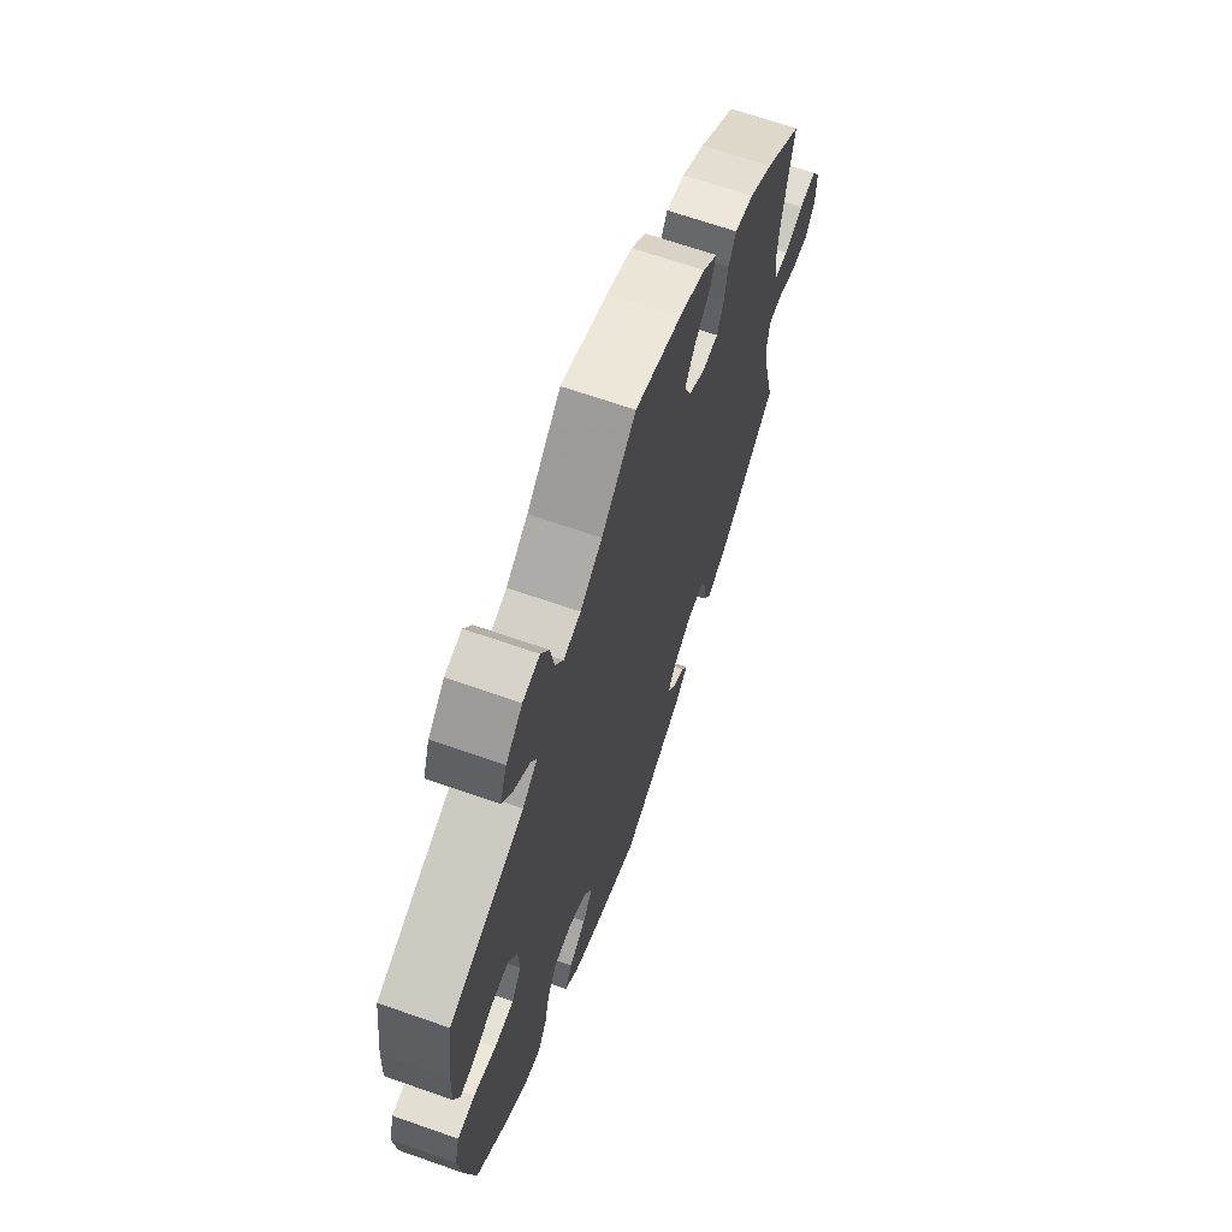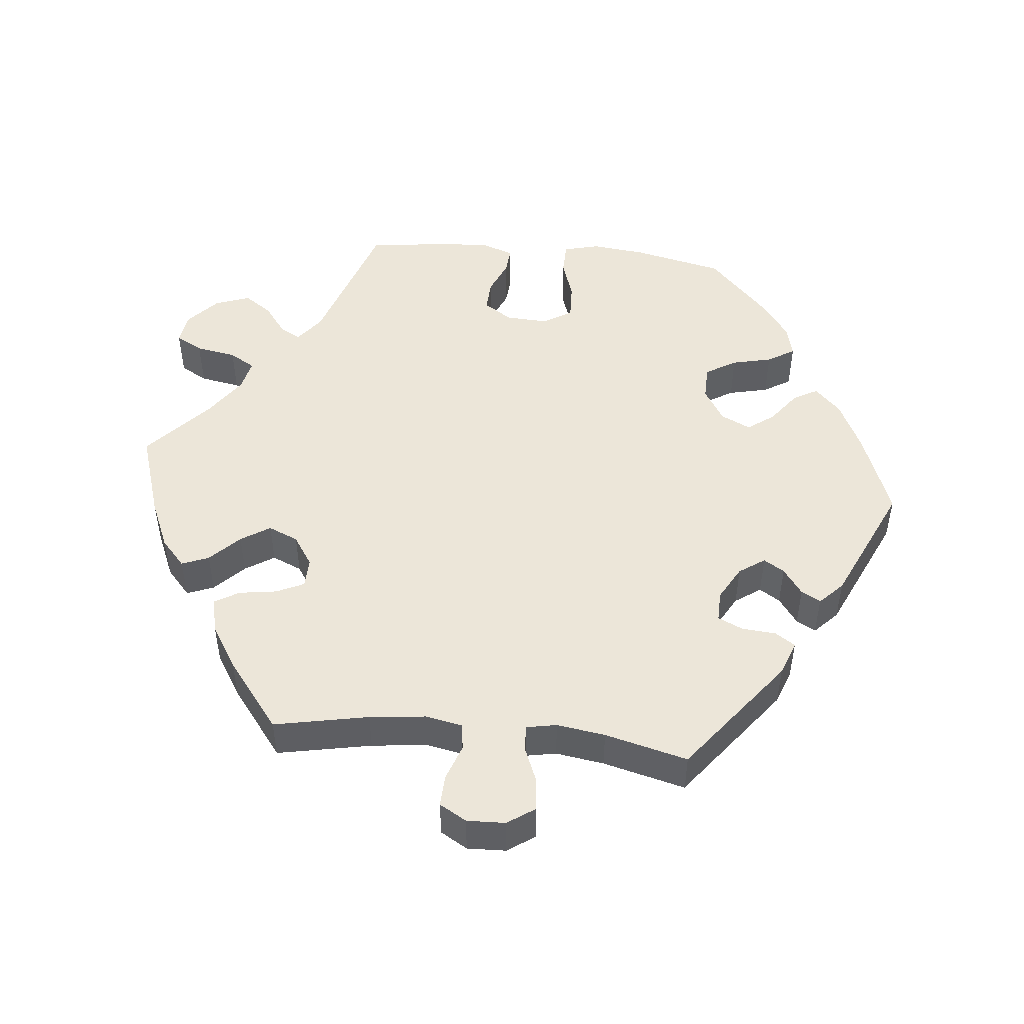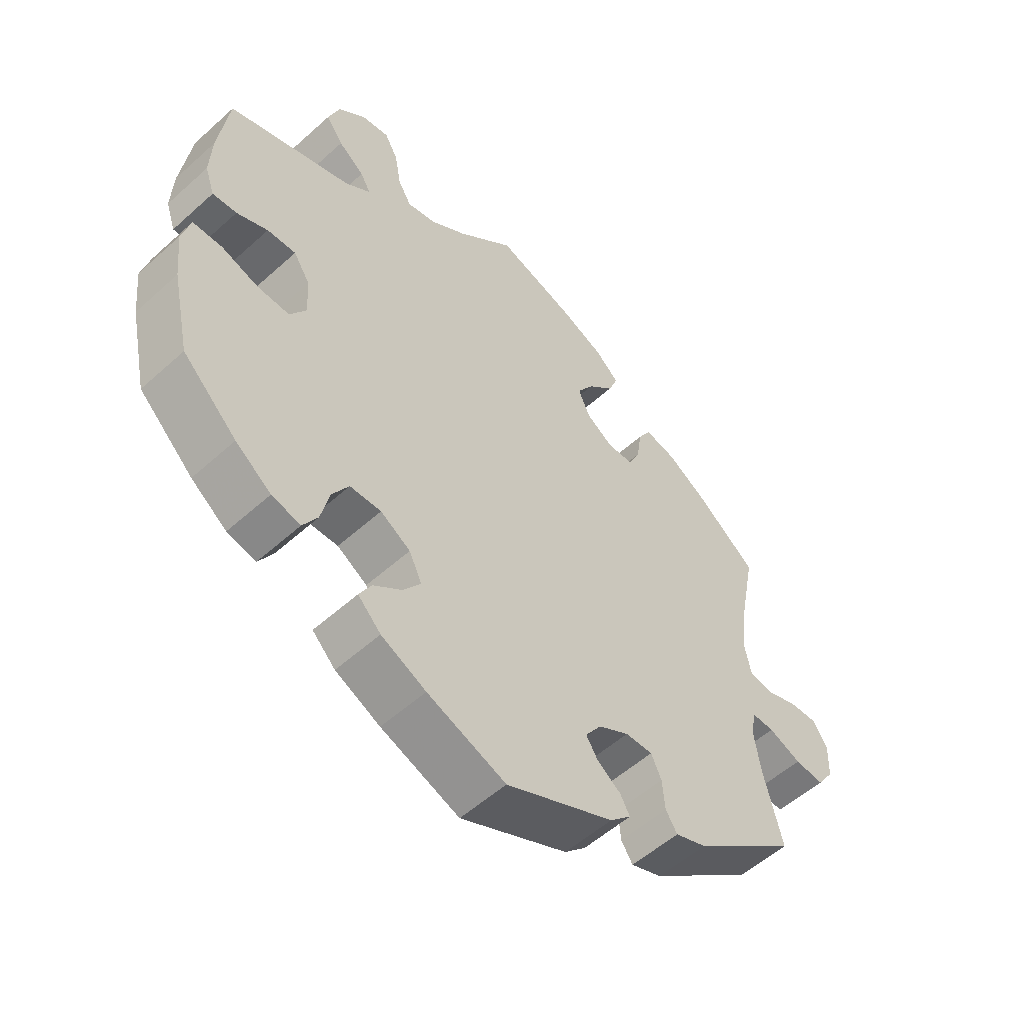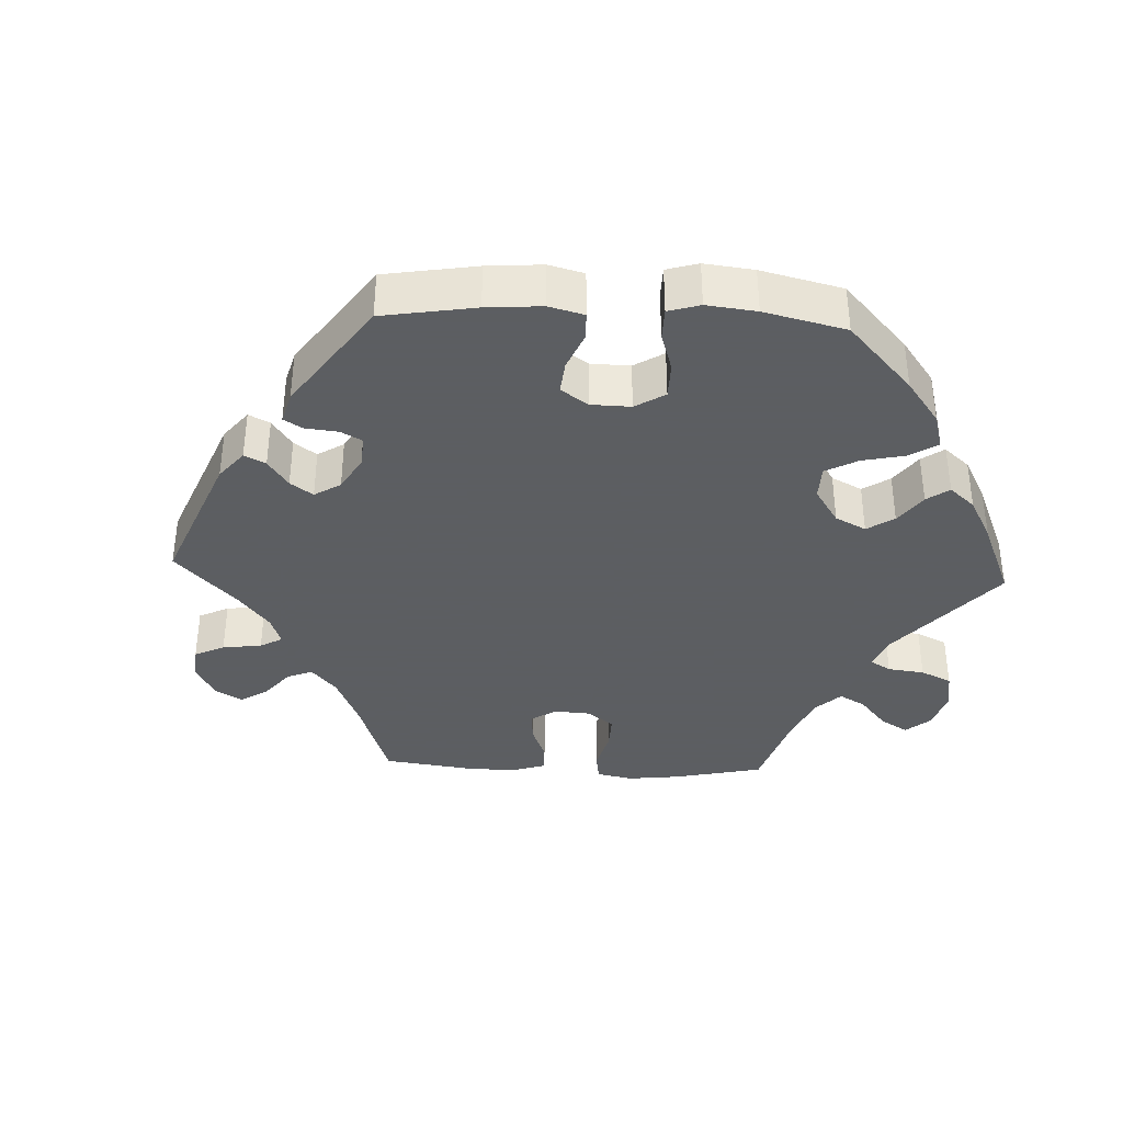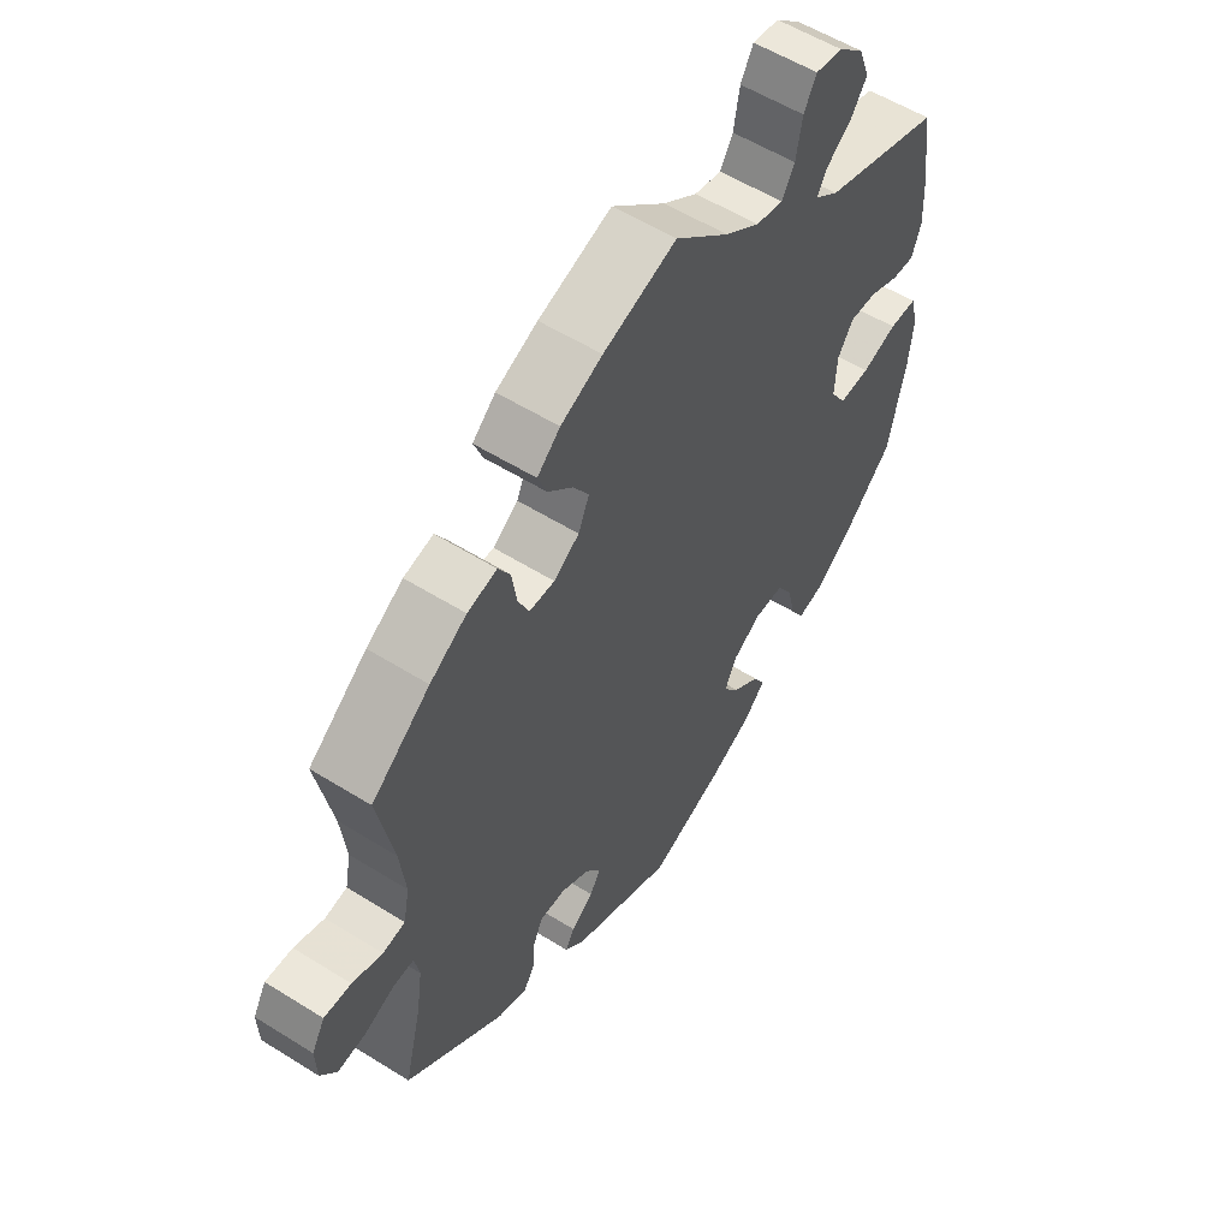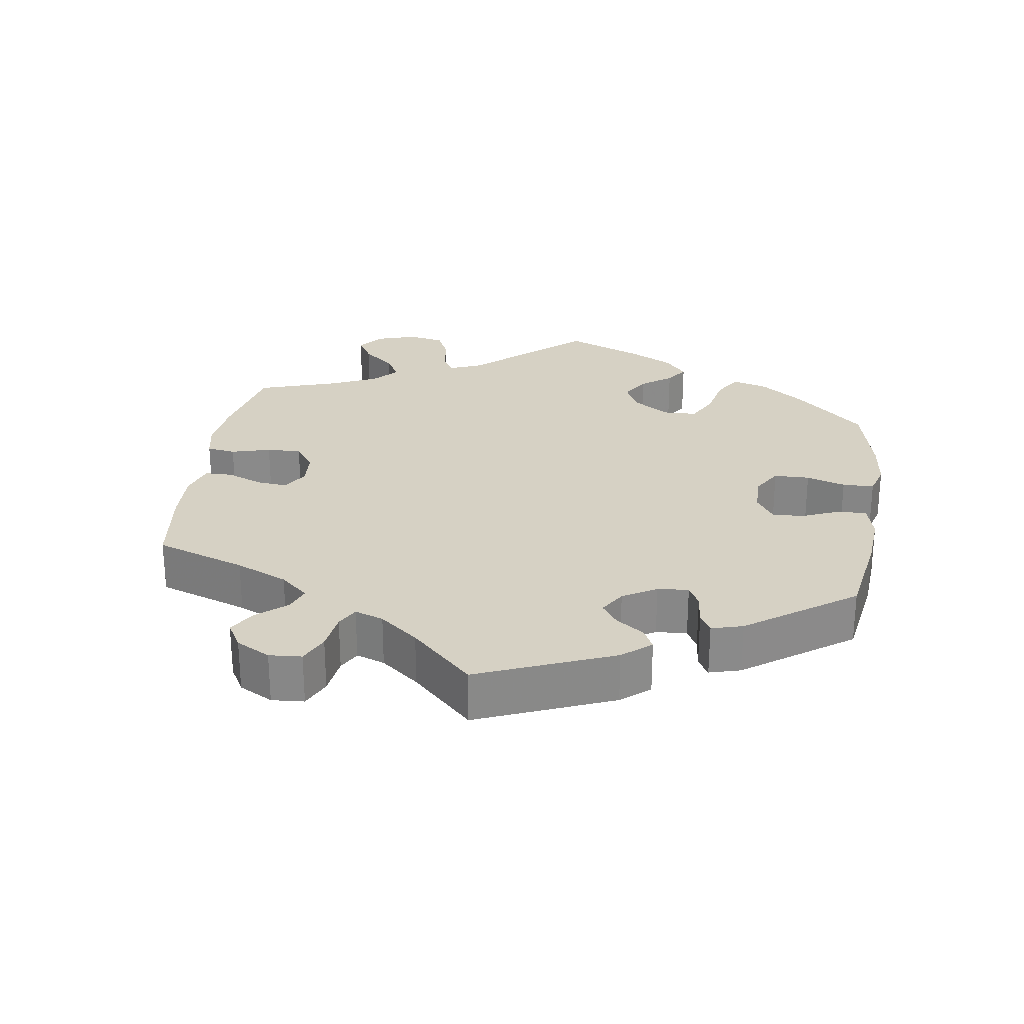
<metadata>
{"format":"obj","ext":"obj","renderer":"f3d","projection":"perspective","resolution":1024,"background":"white","views":[{"elev":66.5,"azim":-70.6,"up":"+Z"},{"elev":49.0,"azim":95.8,"up":"+Y"},{"elev":-54.4,"azim":-46.3,"up":"+Z"},{"elev":-37.4,"azim":-152.5,"up":"+Y"},{"elev":56.2,"azim":123.2,"up":"+Z"},{"elev":27.0,"azim":128.6,"up":"+Y"}]}
</metadata>
<code>
v 0.336 0.07 -0.415
v 0.287 0.07 -0.433
v 0.269 0.07 -0.405
v 0.265 0.07 -0.357
v 0.249 0.07 -0.322
v 0.206 0.07 -0.323
v 0.158 0.07 -0.35
v 0.133 0.07 -0.386
v 0.151 0.07 -0.415
v 0.188 0.07 -0.442
v 0.203 0.07 -0.469
v 0.17 0.07 -0.501
v 0.001 0.07 -0.578
v -0.122 0.07 -0.531
v -0.192 0.07 -0.497
v -0.228 0.07 -0.461
v -0.209 0.07 -0.427
v -0.164 0.07 -0.393
v -0.137 0.07 -0.356
v -0.157 0.07 -0.314
v -0.204 0.07 -0.285
v -0.253 0.07 -0.286
v -0.279 0.07 -0.329
v -0.292 0.07 -0.385
v -0.315 0.07 -0.423
v -0.36 0.07 -0.412
v -0.416 0.07 -0.37
v -0.501 0.07 -0.289
v -0.529 0.07 -0.161
v -0.537 0.07 -0.085
v -0.524 0.07 -0.035
v -0.478 0.07 -0.034
v -0.42 0.07 -0.053
v -0.369 0.07 -0.055
v -0.344 0.07 -0.015
v -0.347 0.07 0.045
v -0.373 0.07 0.085
v -0.418 0.07 0.083
v -0.467 0.07 0.062
v -0.505 0.07 0.059
v -0.52 0.07 0.103
v -0.517 0.07 0.172
v -0.501 0.07 0.289
v -0.305 0.07 0.354
v -0.266 0.07 0.384
v -0.282 0.07 0.413
v -0.323 0.07 0.444
v -0.35 0.07 0.483
v -0.332 0.07 0.532
v -0.289 0.07 0.571
v -0.245 0.07 0.578
v -0.224 0.07 0.54
v -0.214 0.07 0.483
v -0.193 0.07 0.447
v -0.148 0.07 0.457
v -0.091 0.07 0.497
v -0.001 0.07 0.578
v 0.12 0.07 0.539
v 0.189 0.07 0.509
v 0.227 0.07 0.475
v 0.212 0.07 0.437
v 0.171 0.07 0.397
v 0.145 0.07 0.356
v 0.163 0.07 0.314
v 0.205 0.07 0.286
v 0.247 0.07 0.287
v 0.265 0.07 0.326
v 0.273 0.07 0.379
v 0.293 0.07 0.413
v 0.342 0.07 0.402
v 0.403 0.07 0.364
v 0.5 0.07 0.289
v 0.474 0.07 0.157
v 0.465 0.07 0.078
v 0.475 0.07 0.027
v 0.512 0.07 0.021
v 0.562 0.07 0.039
v 0.607 0.07 0.041
v 0.629 0.07 0.003
v 0.627 0.07 -0.051
v 0.601 0.07 -0.089
v 0.555 0.07 -0.085
v 0.504 0.07 -0.064
v 0.469 0.07 -0.063
v 0.461 0.07 -0.105
v 0.471 0.07 -0.173
v 0.5 0.07 -0.289
v 0.336 0 -0.415
v 0.287 0 -0.433
v 0.269 0 -0.405
v 0.265 0 -0.357
v 0.249 0 -0.322
v 0.206 0 -0.323
v 0.158 0 -0.35
v 0.133 0 -0.386
v 0.151 0 -0.415
v 0.188 0 -0.442
v 0.203 0 -0.469
v 0.17 0 -0.501
v 0.001 0 -0.578
v -0.122 0 -0.531
v -0.192 0 -0.497
v -0.228 0 -0.461
v -0.209 0 -0.427
v -0.164 0 -0.393
v -0.137 0 -0.356
v -0.157 0 -0.314
v -0.204 0 -0.285
v -0.253 0 -0.286
v -0.279 0 -0.329
v -0.292 0 -0.385
v -0.315 0 -0.423
v -0.36 0 -0.412
v -0.416 0 -0.37
v -0.501 0 -0.289
v -0.529 0 -0.161
v -0.537 0 -0.085
v -0.524 0 -0.035
v -0.478 0 -0.034
v -0.42 0 -0.053
v -0.369 0 -0.055
v -0.344 0 -0.015
v -0.347 0 0.045
v -0.373 0 0.085
v -0.418 0 0.083
v -0.467 0 0.062
v -0.505 0 0.059
v -0.52 0 0.103
v -0.517 0 0.172
v -0.501 0 0.289
v -0.305 0 0.354
v -0.266 0 0.384
v -0.282 0 0.413
v -0.323 0 0.444
v -0.35 0 0.483
v -0.332 0 0.532
v -0.289 0 0.571
v -0.245 0 0.578
v -0.224 0 0.54
v -0.214 0 0.483
v -0.193 0 0.447
v -0.148 0 0.457
v -0.091 0 0.497
v -0.001 0 0.578
v 0.12 0 0.539
v 0.189 0 0.509
v 0.227 0 0.475
v 0.212 0 0.437
v 0.171 0 0.397
v 0.145 0 0.356
v 0.163 0 0.314
v 0.205 0 0.286
v 0.247 0 0.287
v 0.265 0 0.326
v 0.273 0 0.379
v 0.293 0 0.413
v 0.342 0 0.402
v 0.403 0 0.364
v 0.5 0 0.289
v 0.474 0 0.157
v 0.465 0 0.078
v 0.475 0 0.027
v 0.512 0 0.021
v 0.562 0 0.039
v 0.607 0 0.041
v 0.629 0 0.003
v 0.627 0 -0.051
v 0.601 0 -0.089
v 0.555 0 -0.085
v 0.504 0 -0.064
v 0.469 0 -0.063
v 0.461 0 -0.105
v 0.471 0 -0.173
v 0.5 0 -0.289
f 86 87 1 2
f 85 86 2 3
f 84 85 3 4
f 80 81 82 83
f 80 83 84
f 79 80 84
f 76 77 78 79
f 76 79 84
f 75 76 84 4
f 70 71 72 73
f 70 73 74
f 67 68 69 70
f 66 67 70 74
f 65 66 74 75
f 59 60 61 62
f 59 62 63
f 56 57 58 59
f 55 56 59 63
f 54 55 63 64
f 50 51 52 53
f 50 53 54
f 49 50 54
f 46 47 48 49
f 45 46 49 54
f 41 42 43 44
f 41 44 45
f 38 39 40 41
f 37 38 41 45
f 36 37 45 54
f 30 31 32 33
f 30 33 34
f 29 30 34
f 28 29 34
f 27 28 34 35
f 23 24 25 26
f 22 23 26 27
f 15 16 17 18
f 15 18 19
f 14 15 19
f 13 14 19
f 12 13 19 20
f 9 10 11 12
f 8 9 12 20
f 65 75 4 5
f 64 65 5 6
f 35 36 54 64
f 22 27 35 64
f 21 22 64
f 21 64 6 7
f 7 8 20 21
f 89 88 174 173
f 90 89 173 172
f 91 90 172 171
f 170 169 168 167
f 171 170 167
f 171 167 166
f 166 165 164 163
f 171 166 163
f 91 171 163 162
f 160 159 158 157
f 161 160 157
f 157 156 155 154
f 161 157 154 153
f 162 161 153 152
f 149 148 147 146
f 150 149 146
f 146 145 144 143
f 150 146 143 142
f 151 150 142 141
f 140 139 138 137
f 141 140 137
f 141 137 136
f 136 135 134 133
f 141 136 133 132
f 131 130 129 128
f 132 131 128
f 128 127 126 125
f 132 128 125 124
f 141 132 124 123
f 120 119 118 117
f 121 120 117
f 121 117 116
f 121 116 115
f 122 121 115 114
f 113 112 111 110
f 114 113 110 109
f 105 104 103 102
f 106 105 102
f 106 102 101
f 106 101 100
f 107 106 100 99
f 99 98 97 96
f 107 99 96 95
f 92 91 162 152
f 93 92 152 151
f 151 141 123 122
f 151 122 114 109
f 151 109 108
f 94 93 151 108
f 108 107 95 94
f 1 88 89 2
f 2 89 90 3
f 3 90 91 4
f 4 91 92 5
f 5 92 93 6
f 6 93 94 7
f 7 94 95 8
f 8 95 96 9
f 9 96 97 10
f 10 97 98 11
f 11 98 99 12
f 12 99 100 13
f 13 100 101 14
f 14 101 102 15
f 15 102 103 16
f 16 103 104 17
f 17 104 105 18
f 18 105 106 19
f 19 106 107 20
f 20 107 108 21
f 21 108 109 22
f 22 109 110 23
f 23 110 111 24
f 24 111 112 25
f 25 112 113 26
f 26 113 114 27
f 27 114 115 28
f 28 115 116 29
f 29 116 117 30
f 30 117 118 31
f 31 118 119 32
f 32 119 120 33
f 33 120 121 34
f 34 121 122 35
f 35 122 123 36
f 36 123 124 37
f 37 124 125 38
f 38 125 126 39
f 39 126 127 40
f 40 127 128 41
f 41 128 129 42
f 42 129 130 43
f 43 130 131 44
f 44 131 132 45
f 45 132 133 46
f 46 133 134 47
f 47 134 135 48
f 48 135 136 49
f 49 136 137 50
f 50 137 138 51
f 51 138 139 52
f 52 139 140 53
f 53 140 141 54
f 54 141 142 55
f 55 142 143 56
f 56 143 144 57
f 57 144 145 58
f 58 145 146 59
f 59 146 147 60
f 60 147 148 61
f 61 148 149 62
f 62 149 150 63
f 63 150 151 64
f 64 151 152 65
f 65 152 153 66
f 66 153 154 67
f 67 154 155 68
f 68 155 156 69
f 69 156 157 70
f 70 157 158 71
f 71 158 159 72
f 72 159 160 73
f 73 160 161 74
f 74 161 162 75
f 75 162 163 76
f 76 163 164 77
f 77 164 165 78
f 78 165 166 79
f 79 166 167 80
f 80 167 168 81
f 81 168 169 82
f 82 169 170 83
f 83 170 171 84
f 84 171 172 85
f 85 172 173 86
f 86 173 174 87
f 87 174 88 1

</code>
